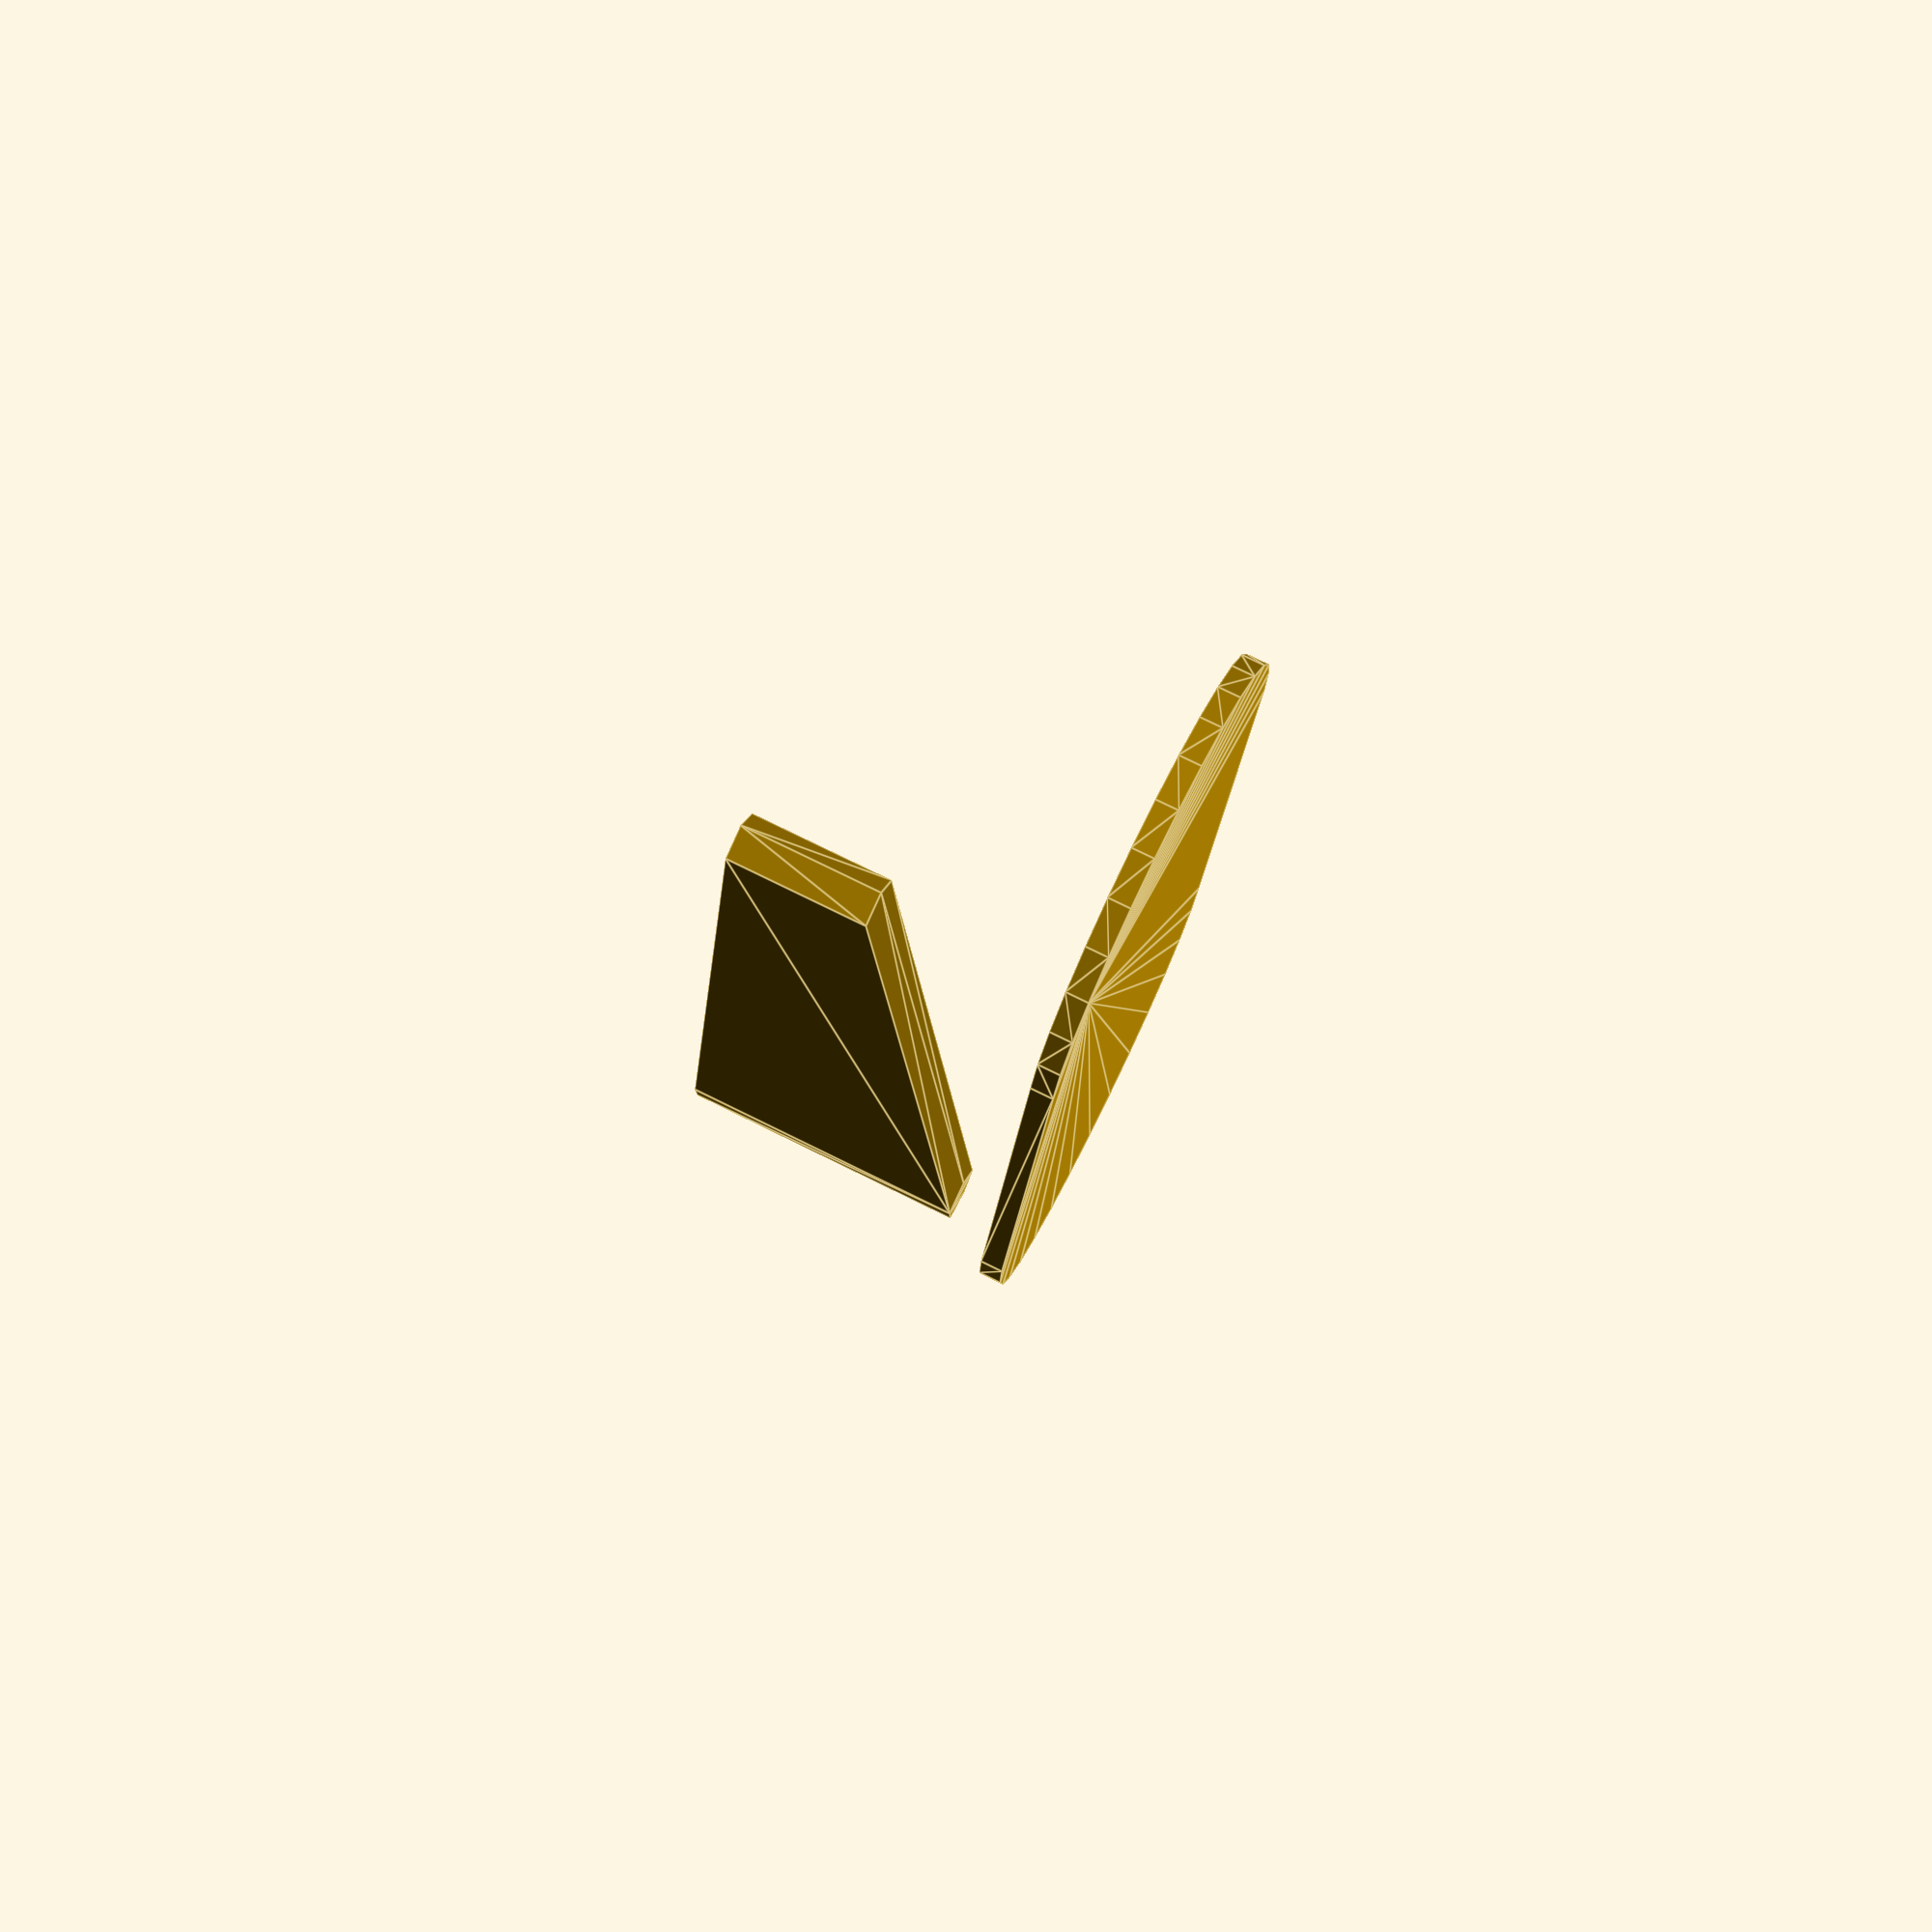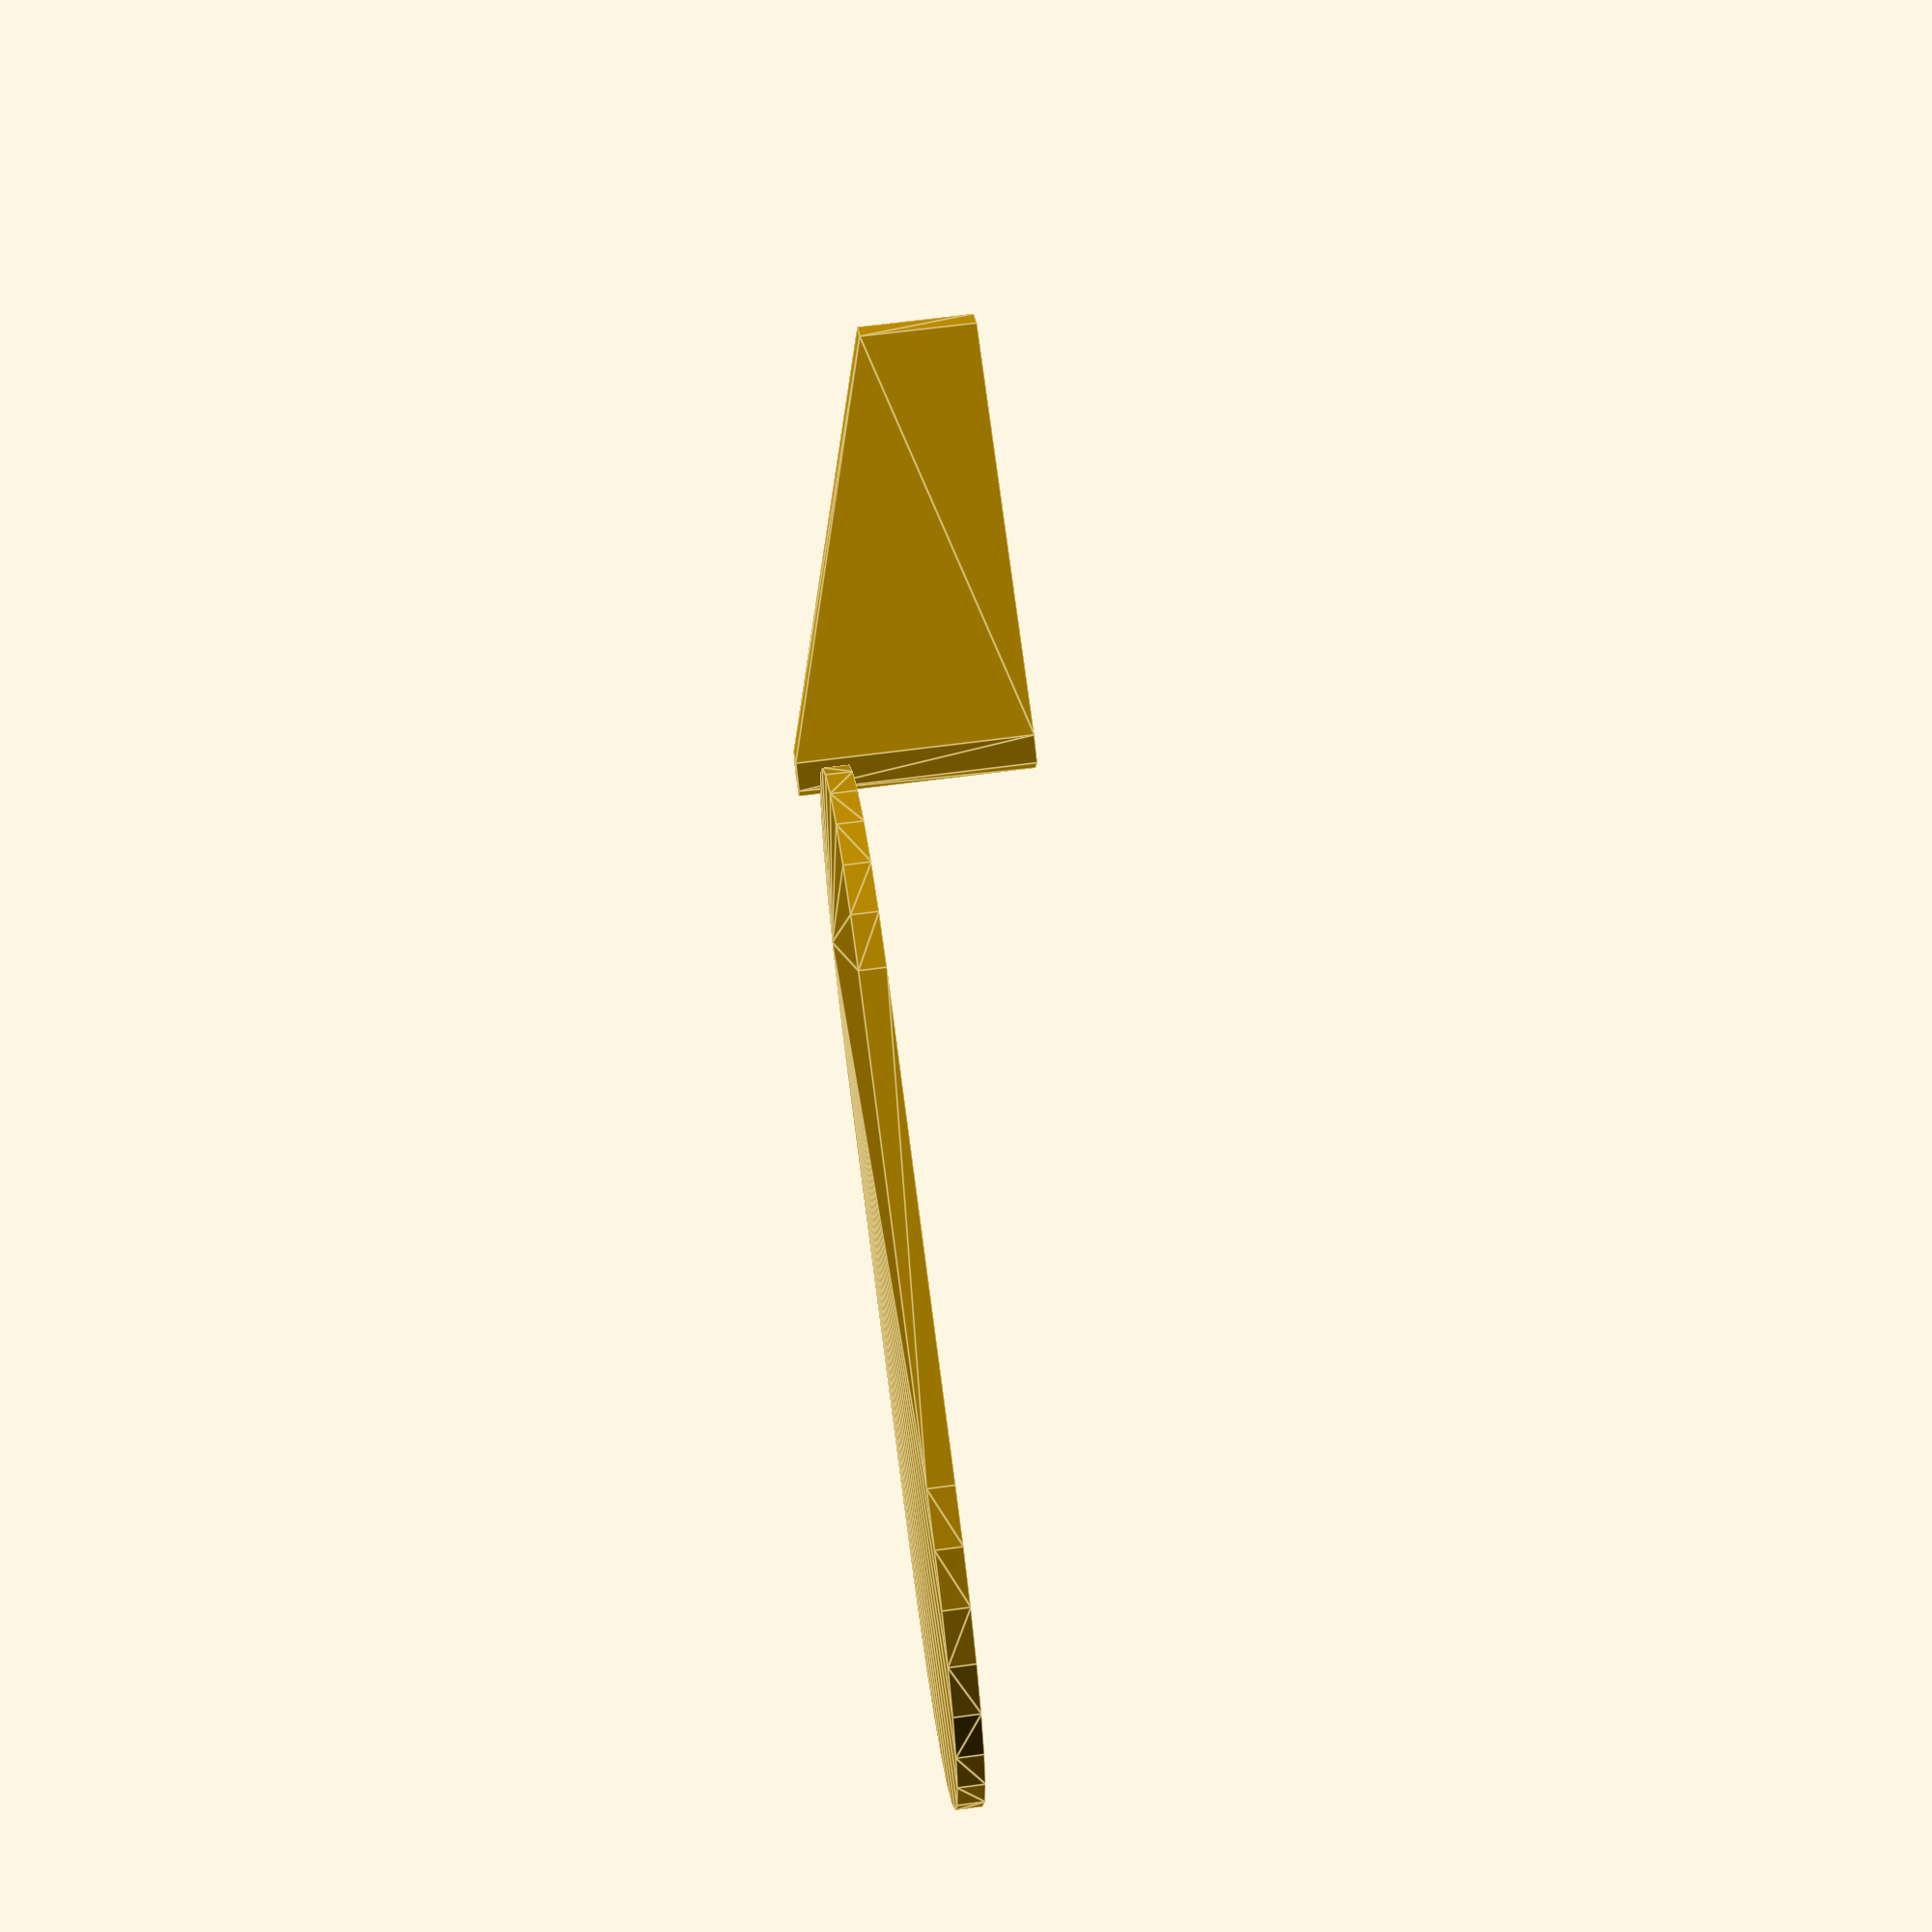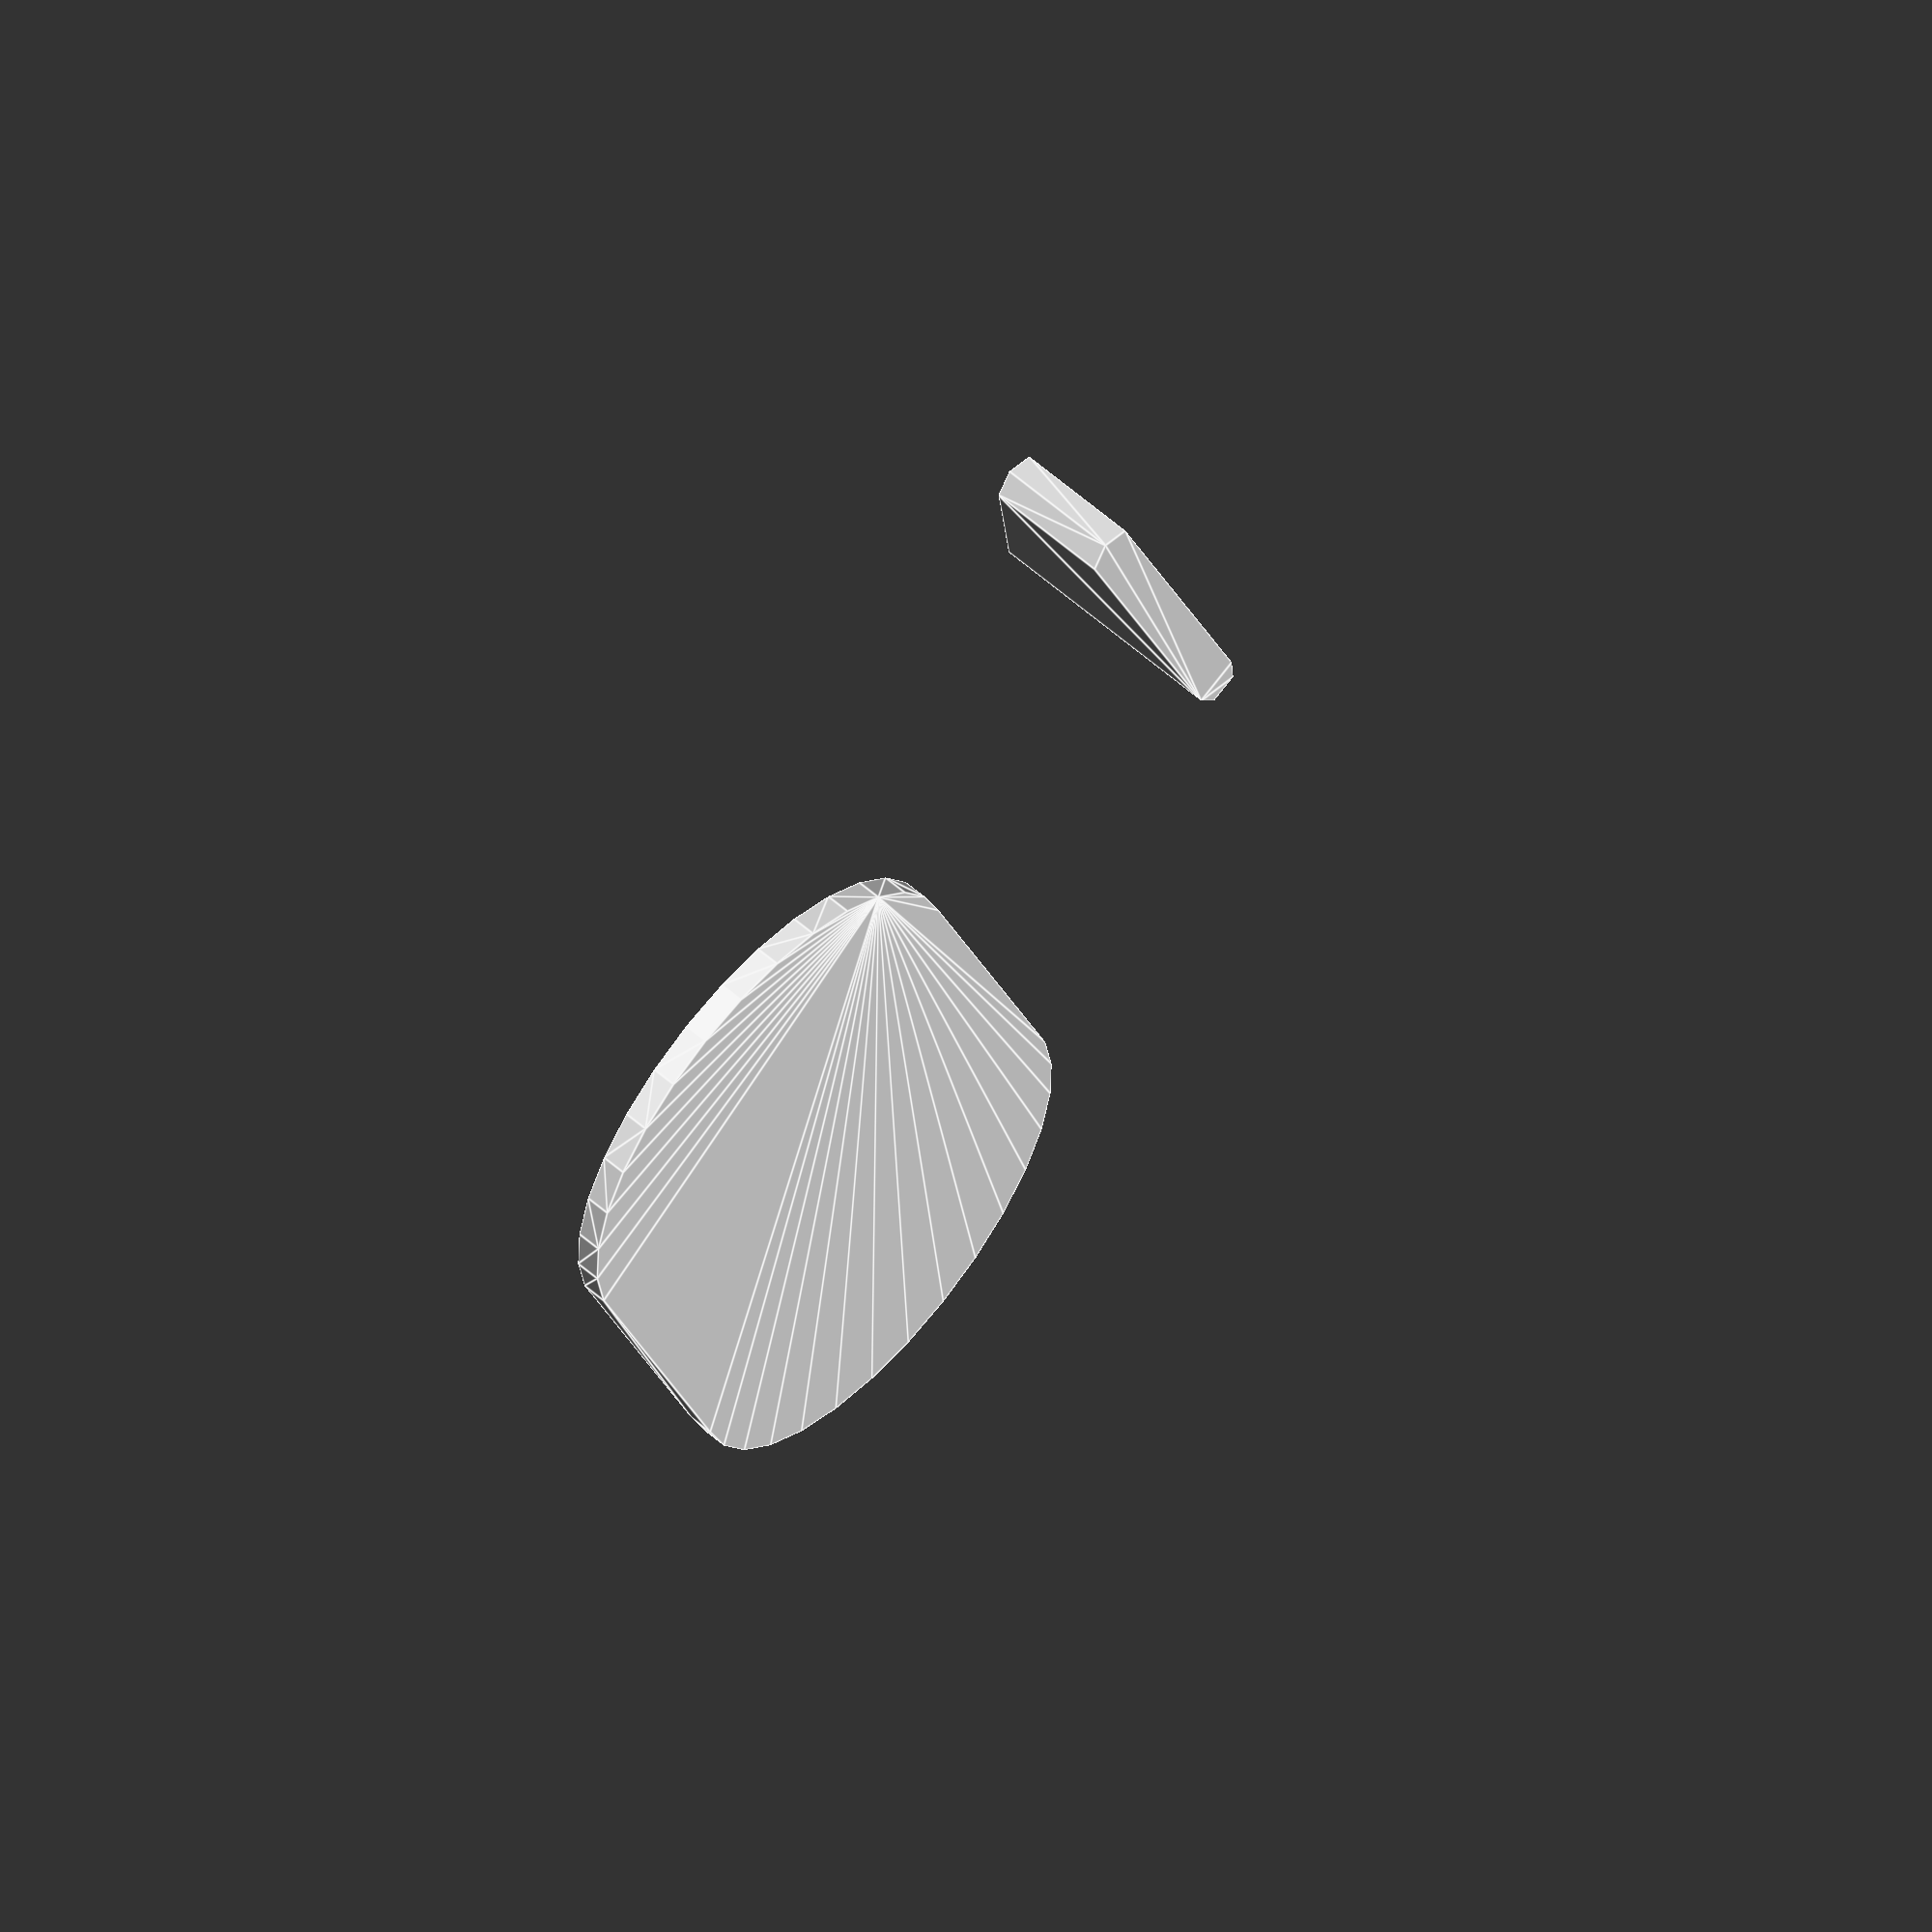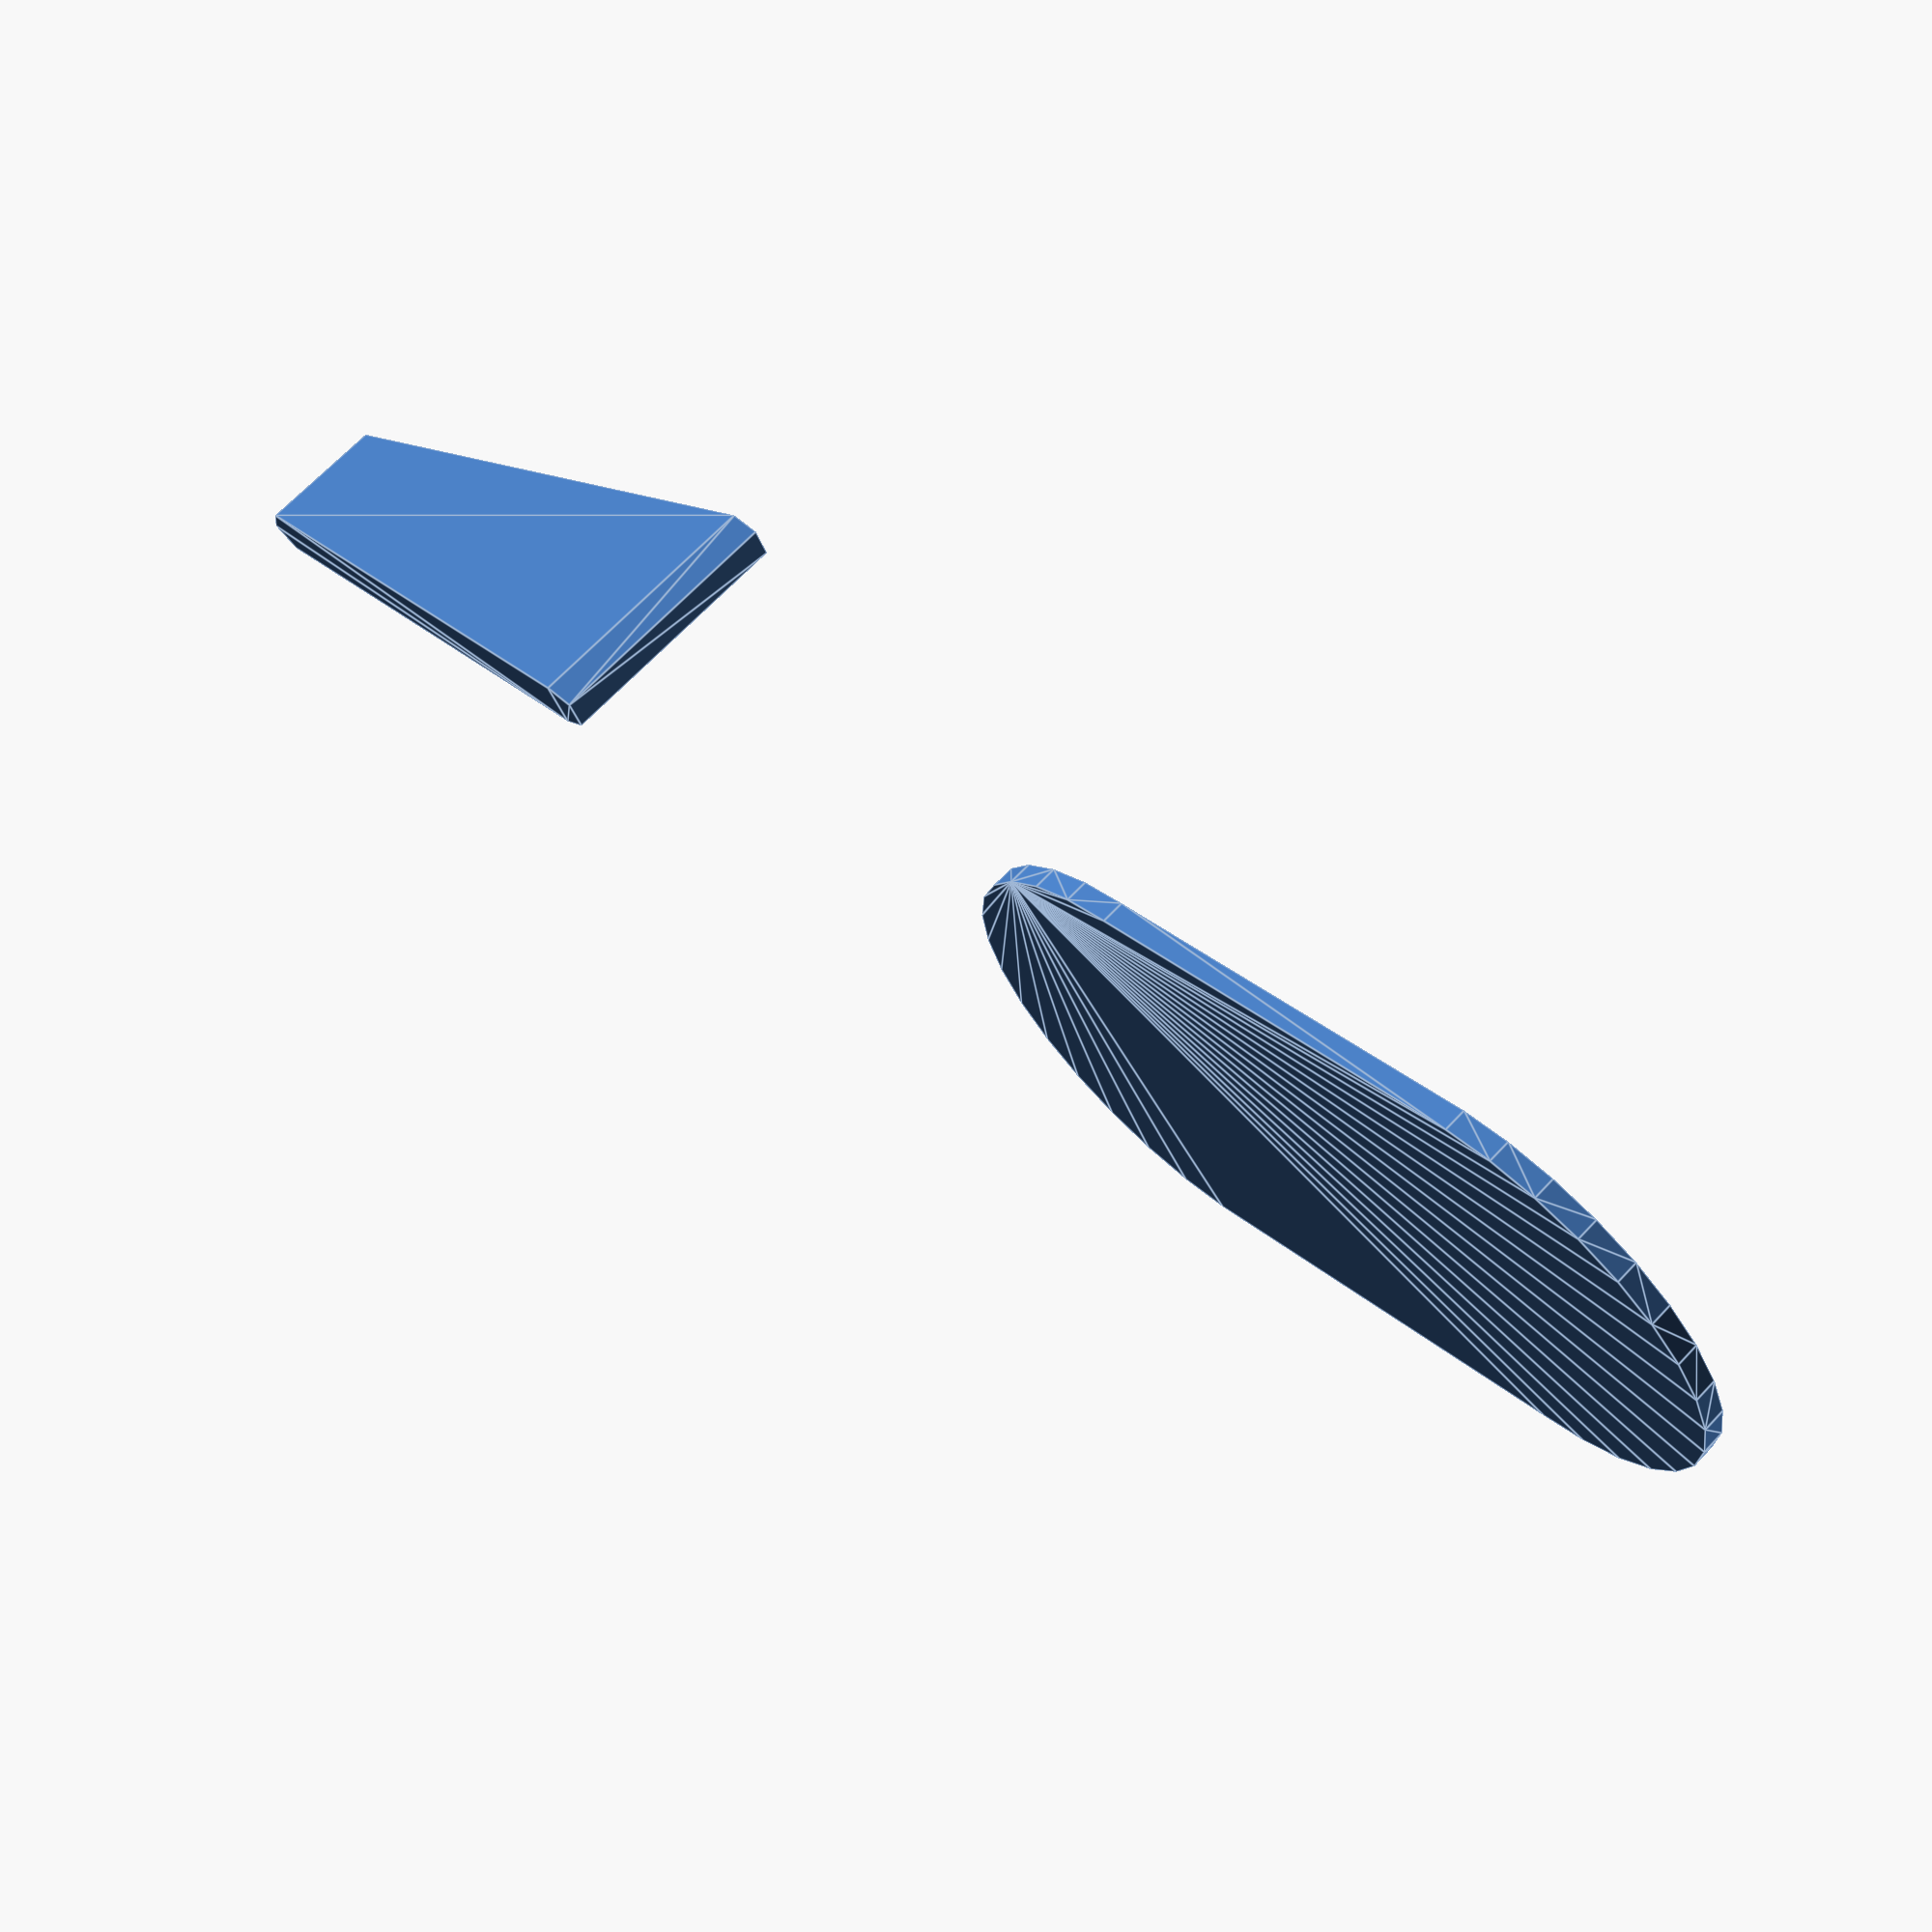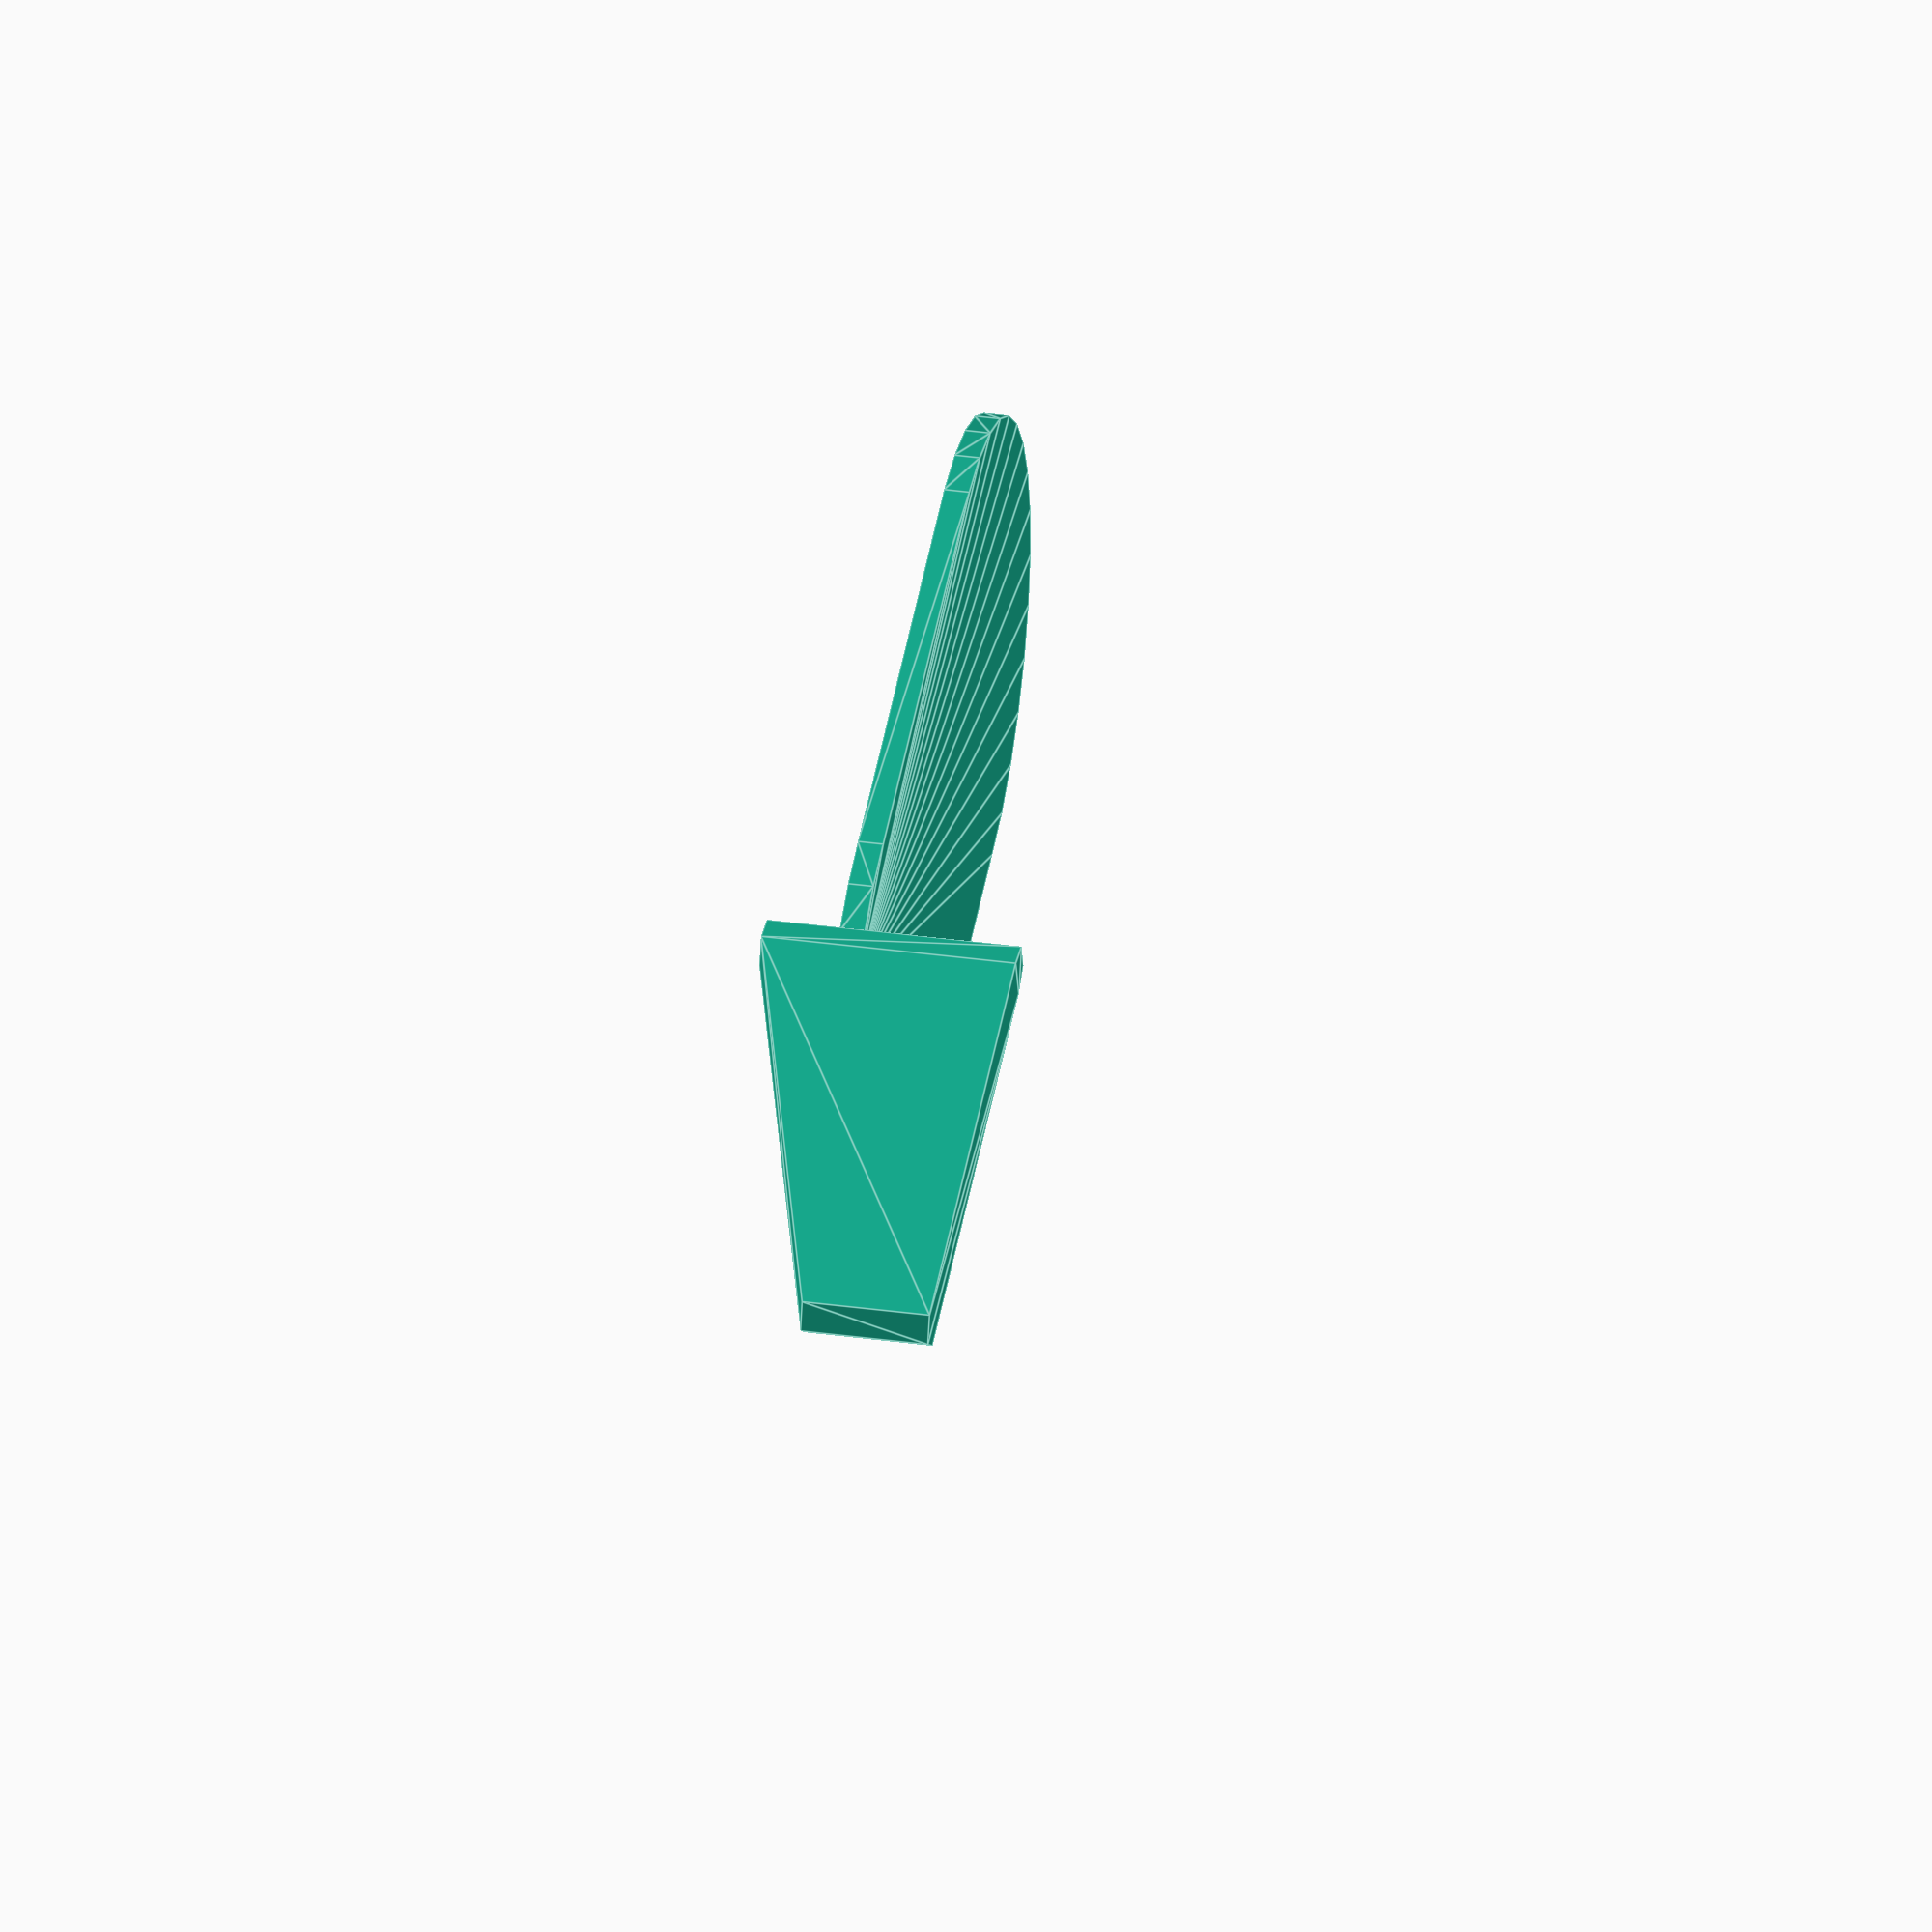
<openscad>
// 3d not currently implemented
module convex3dSimple() {
    hull() {
        translate([15,10]) cylinder(r=10);
        cylinder(r=10);
    }
}

// 3d not currently implemented
module convex3dHole() {
    hull() {
        translate([15,10,0]) cylinder(10);
        difference() {
            cylinder(10);
            cylinder(5);
        }
    }
}

translate([0,40,0]) convex3dHole();
translate([40,40,0]) convex3dSimple();

</openscad>
<views>
elev=283.4 azim=110.1 roll=116.3 proj=p view=edges
elev=119.2 azim=15.3 roll=278.0 proj=p view=edges
elev=301.7 azim=103.9 roll=312.2 proj=o view=edges
elev=111.9 azim=188.5 roll=136.6 proj=p view=edges
elev=147.4 azim=196.7 roll=258.9 proj=o view=edges
</views>
